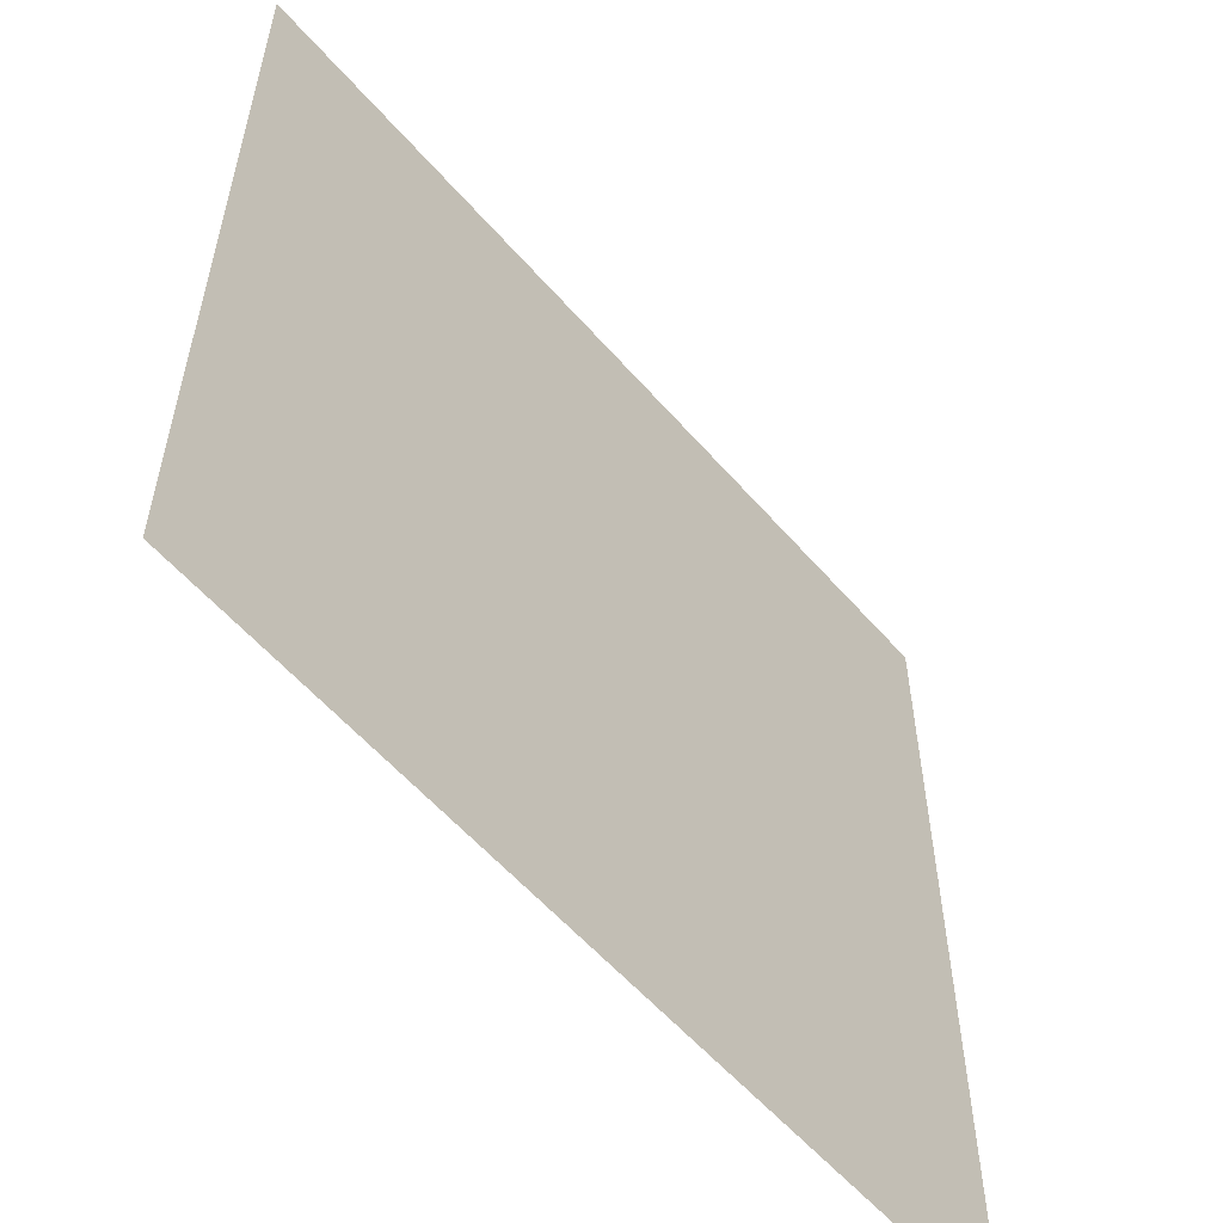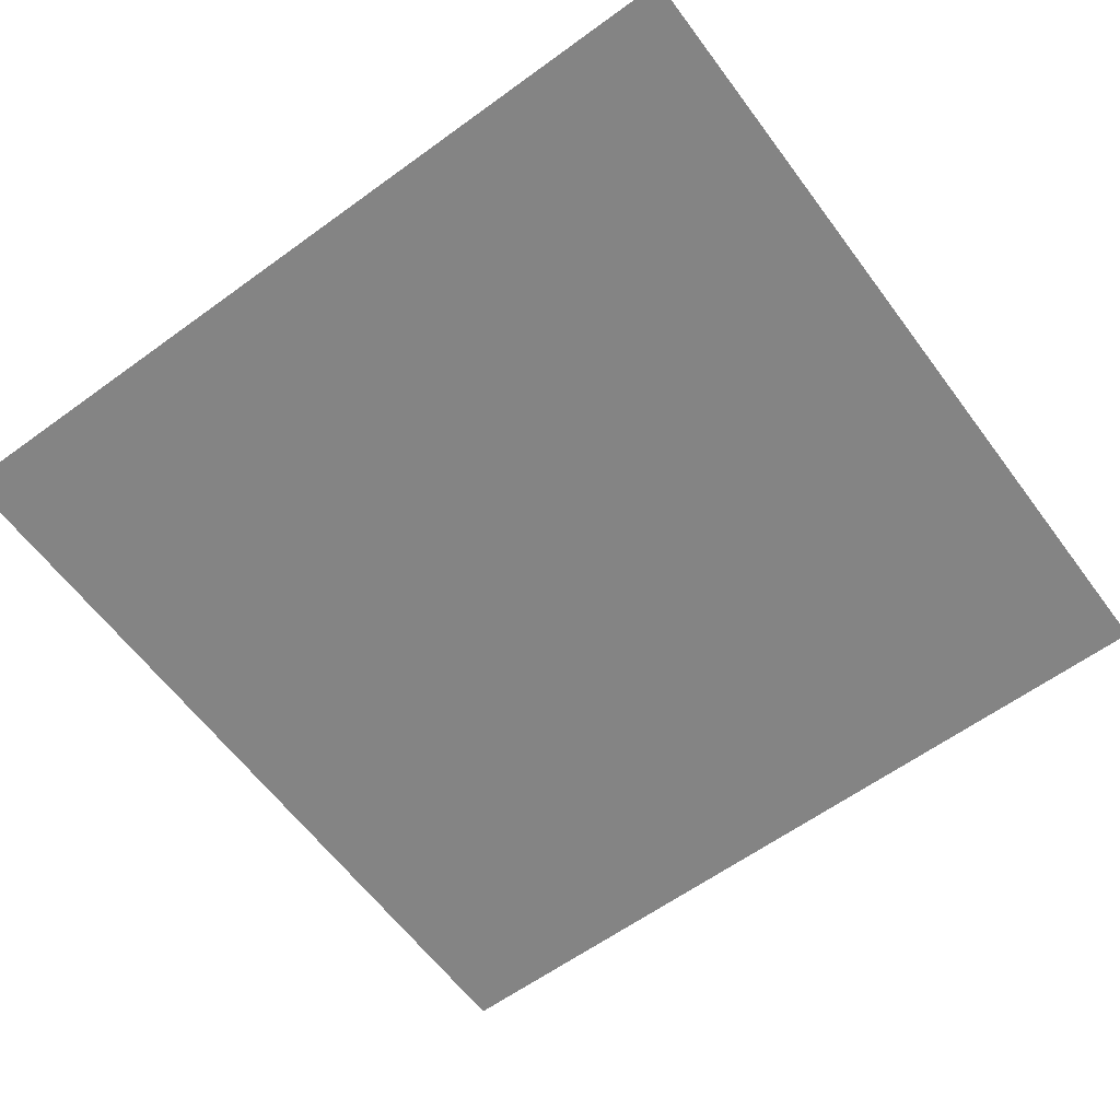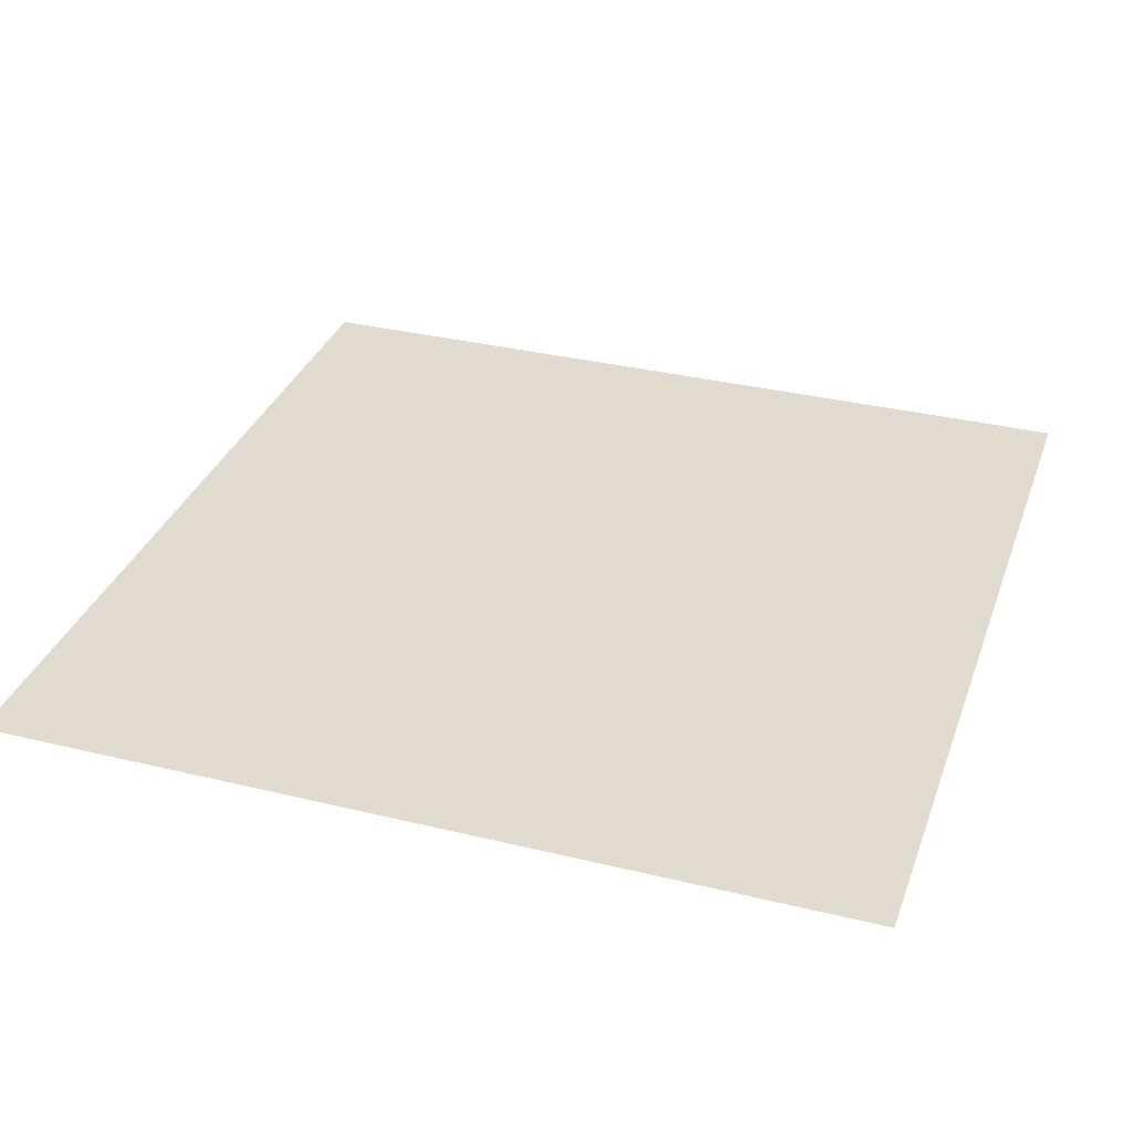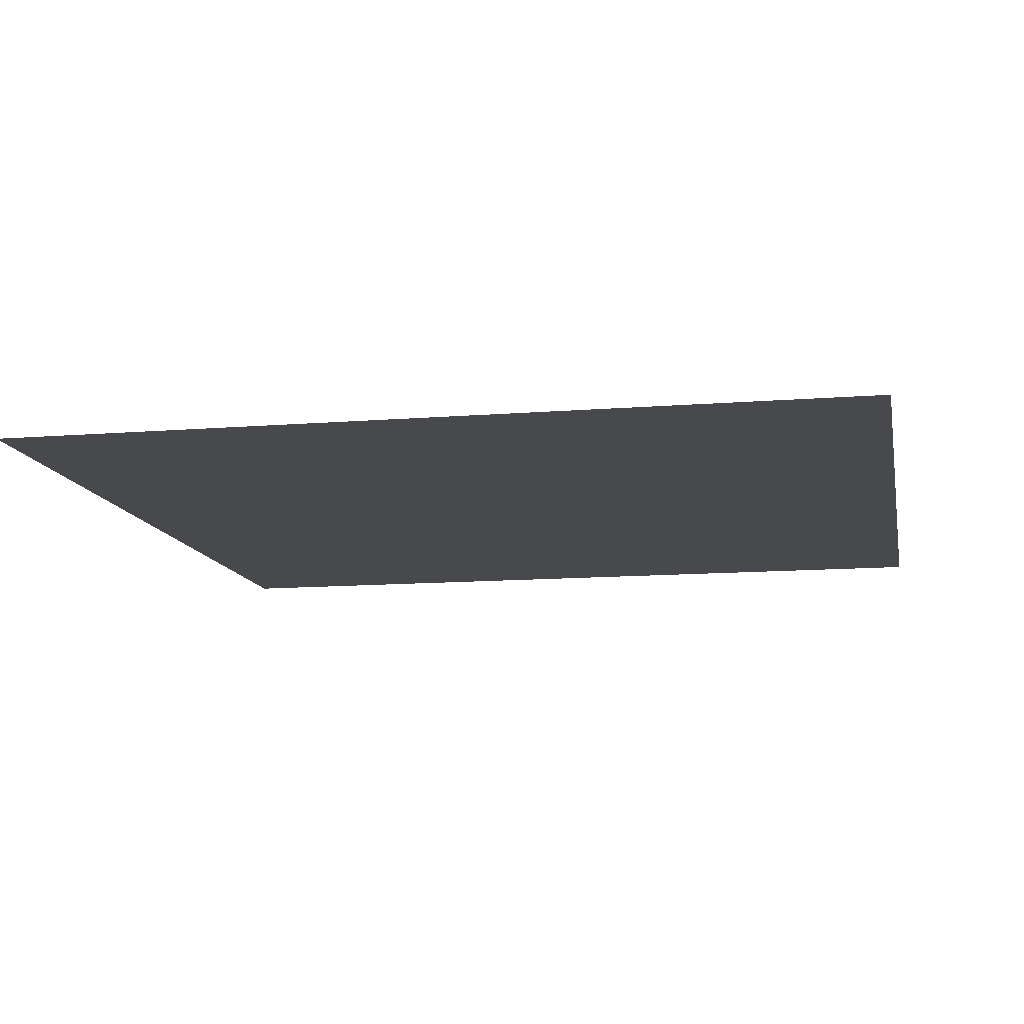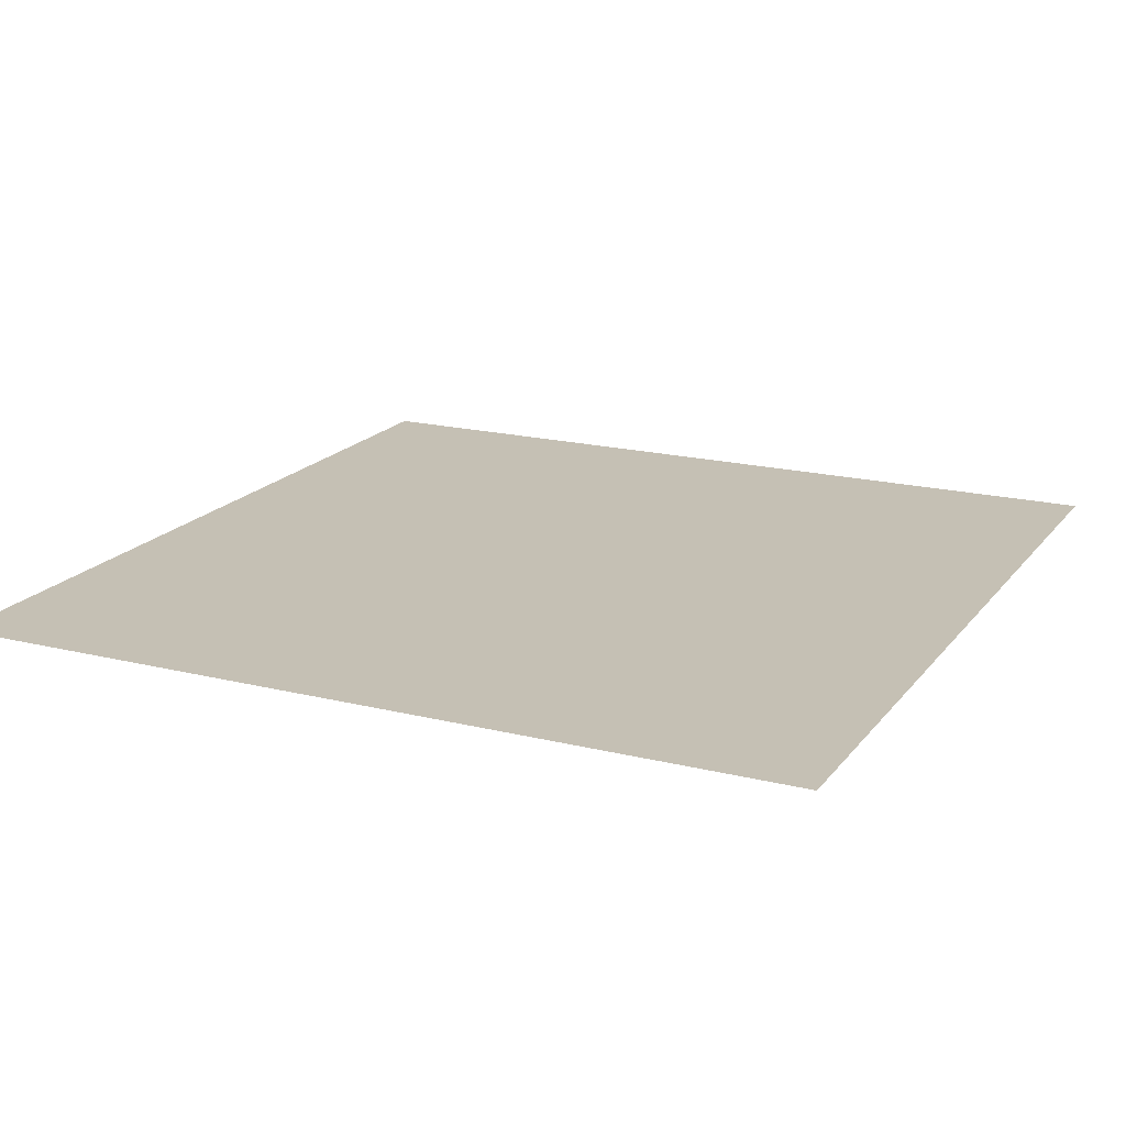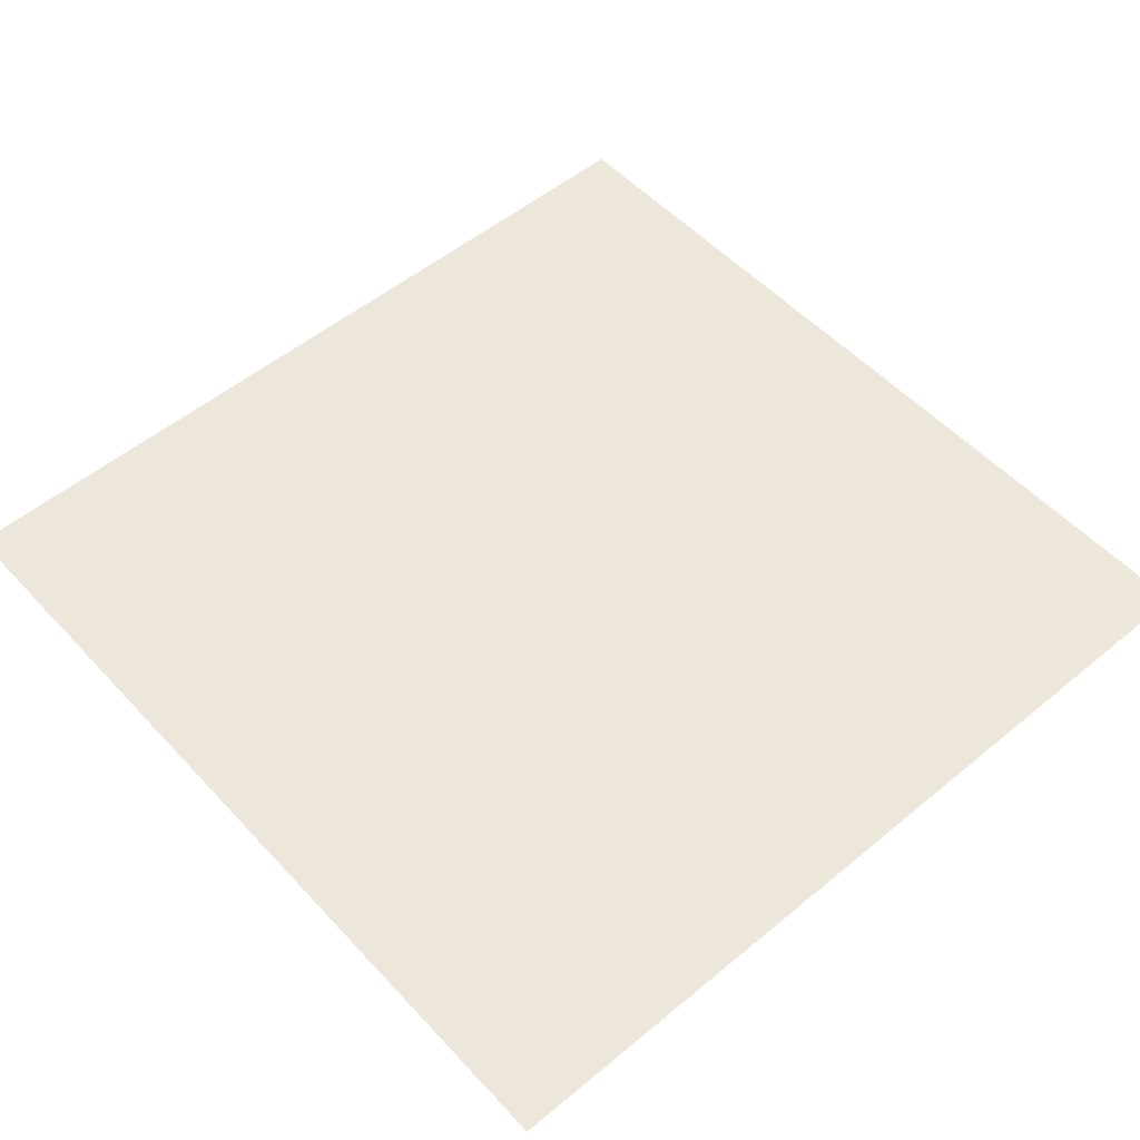
<metadata>
{"format":"obj","ext":"obj","renderer":"f3d","projection":"perspective","resolution":1024,"background":"white","views":[{"elev":-57.4,"azim":130.5,"up":"+Z"},{"elev":-61.3,"azim":36.5,"up":"+Y"},{"elev":33.5,"azim":-161.6,"up":"+Y"},{"elev":-12.1,"azim":-169.1,"up":"+Y"},{"elev":18.4,"azim":-64.4,"up":"+Y"},{"elev":53.1,"azim":-41.5,"up":"+Y"}]}
</metadata>
<code>
v 3 -5.22e-06 3
v 9.324e-06 -4.69e-06 6.892e-06
v 7.57e-06 -5.22e-06 3
v 3 -4.69e-06 6.653e-06
g floor_3x3m_19_11339_442
f 1 3 2
f 2 4 1

</code>
